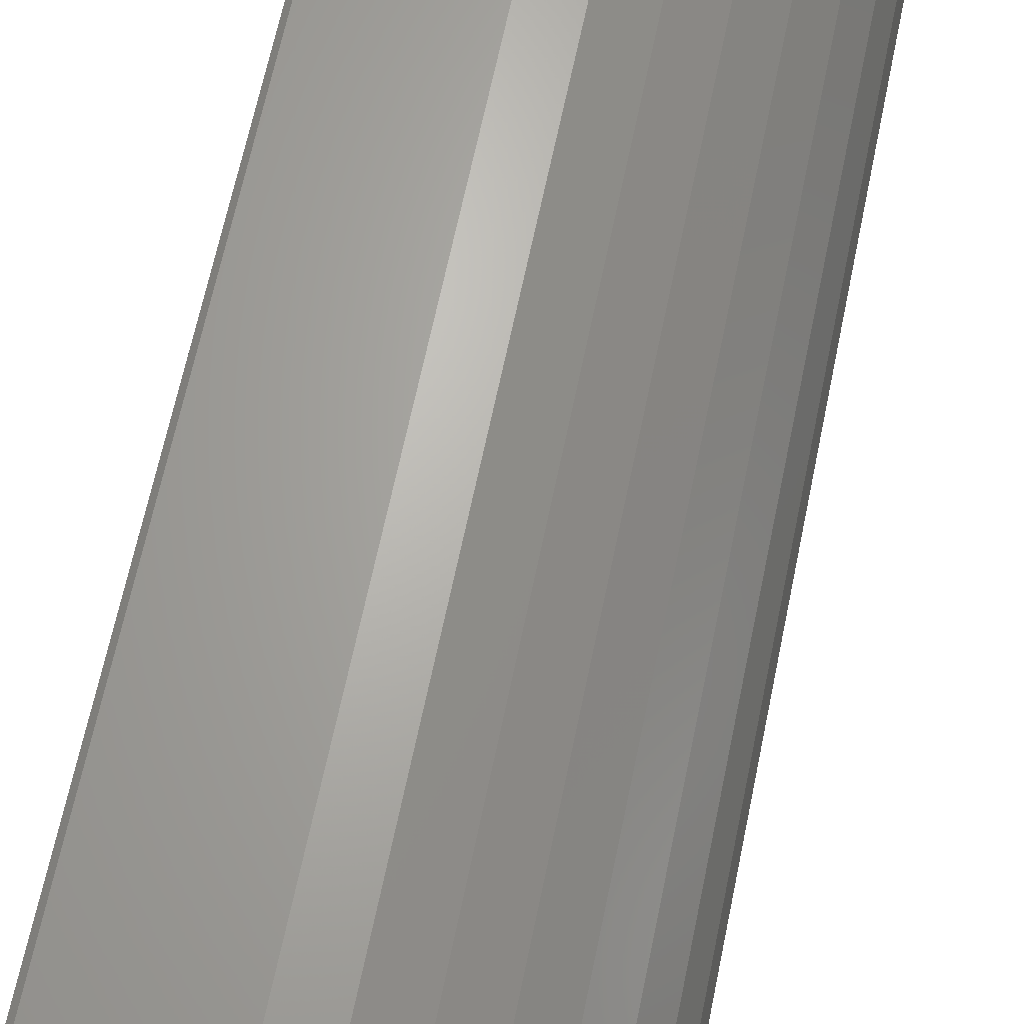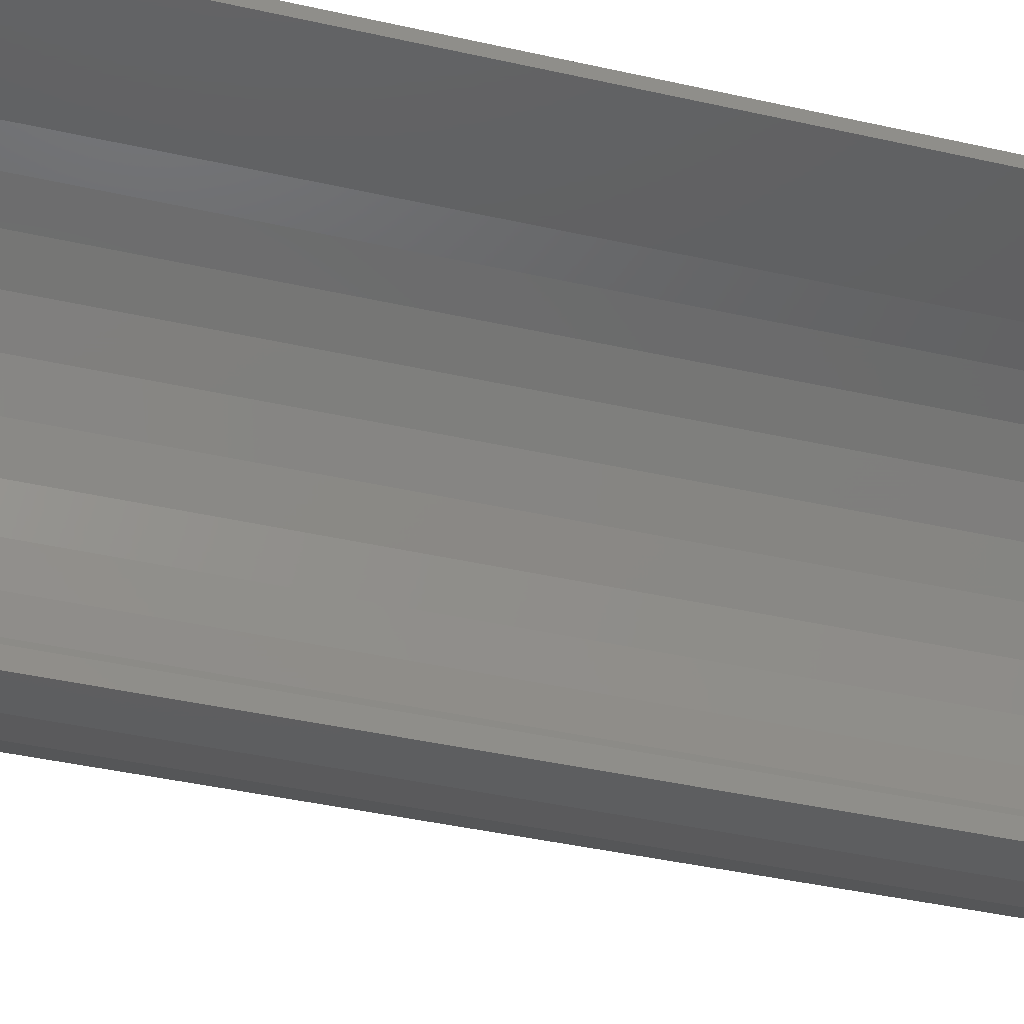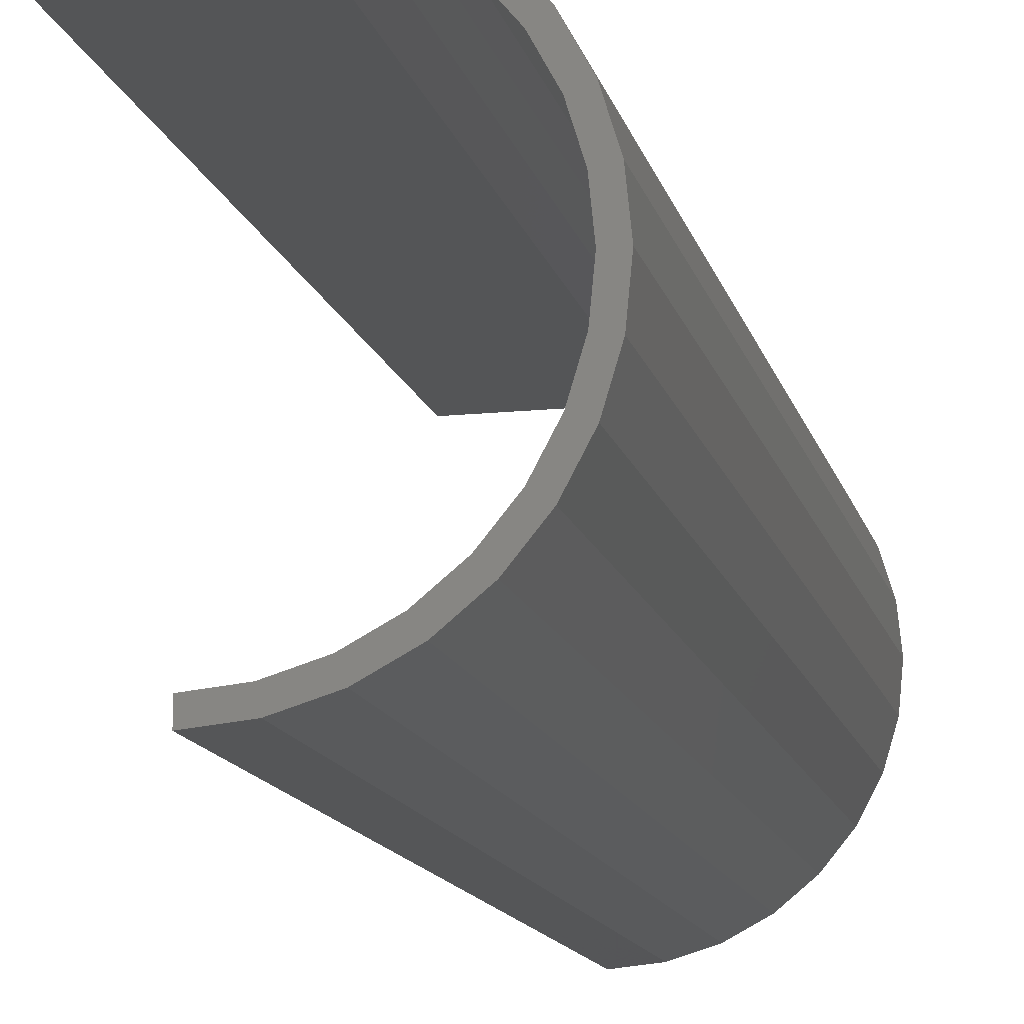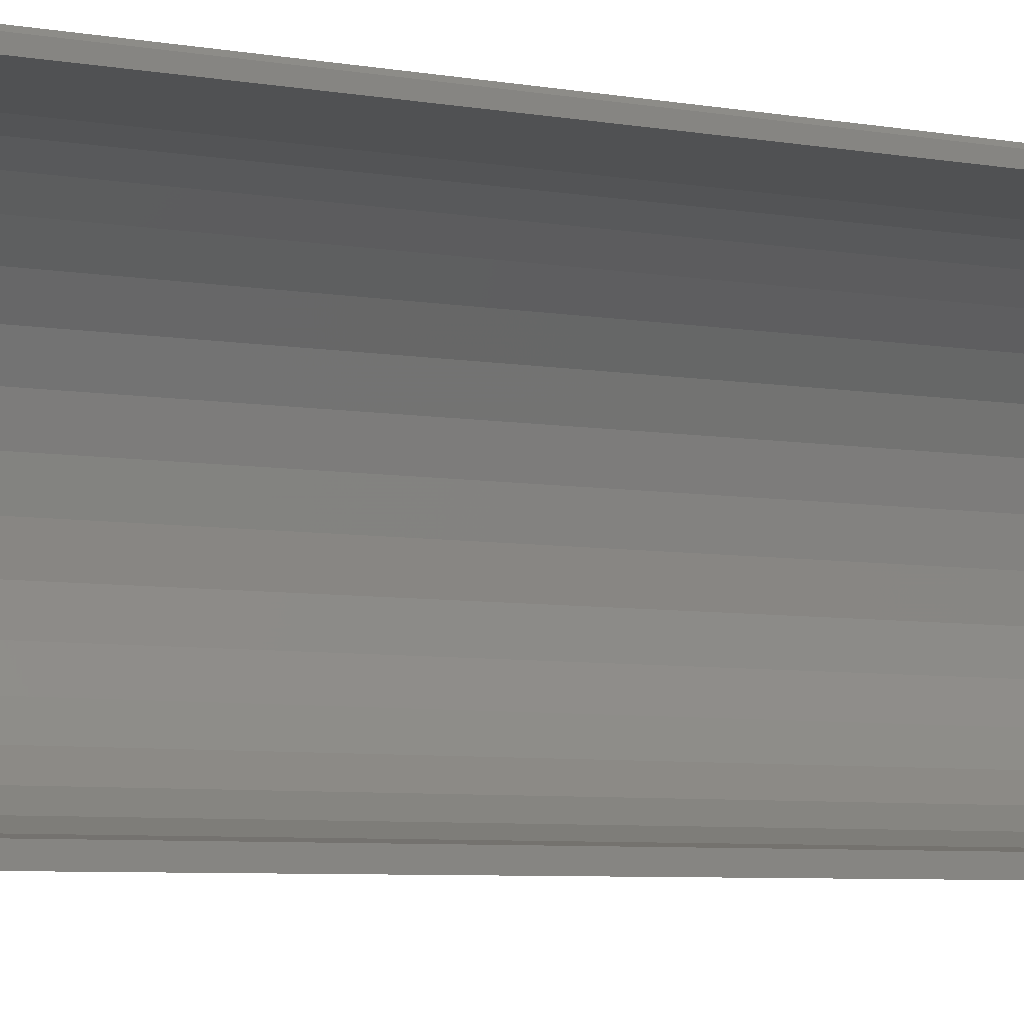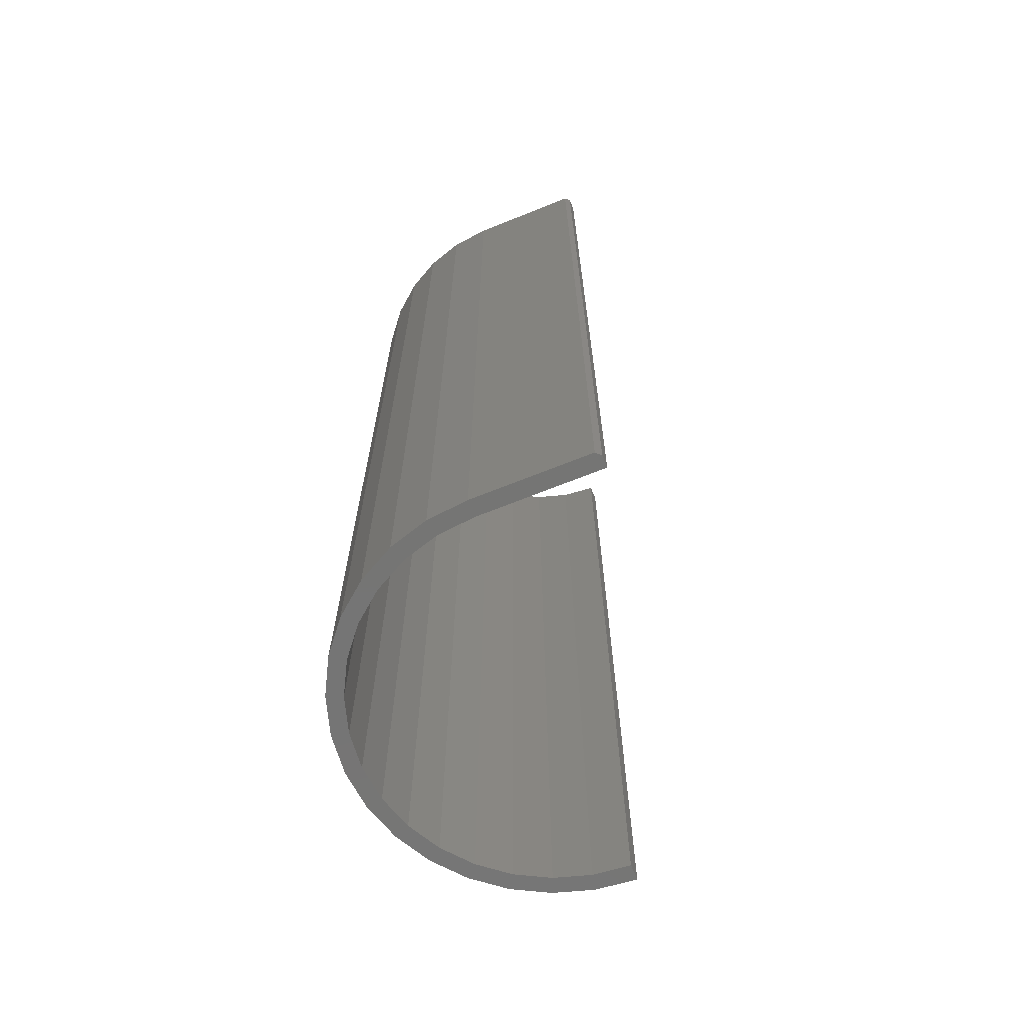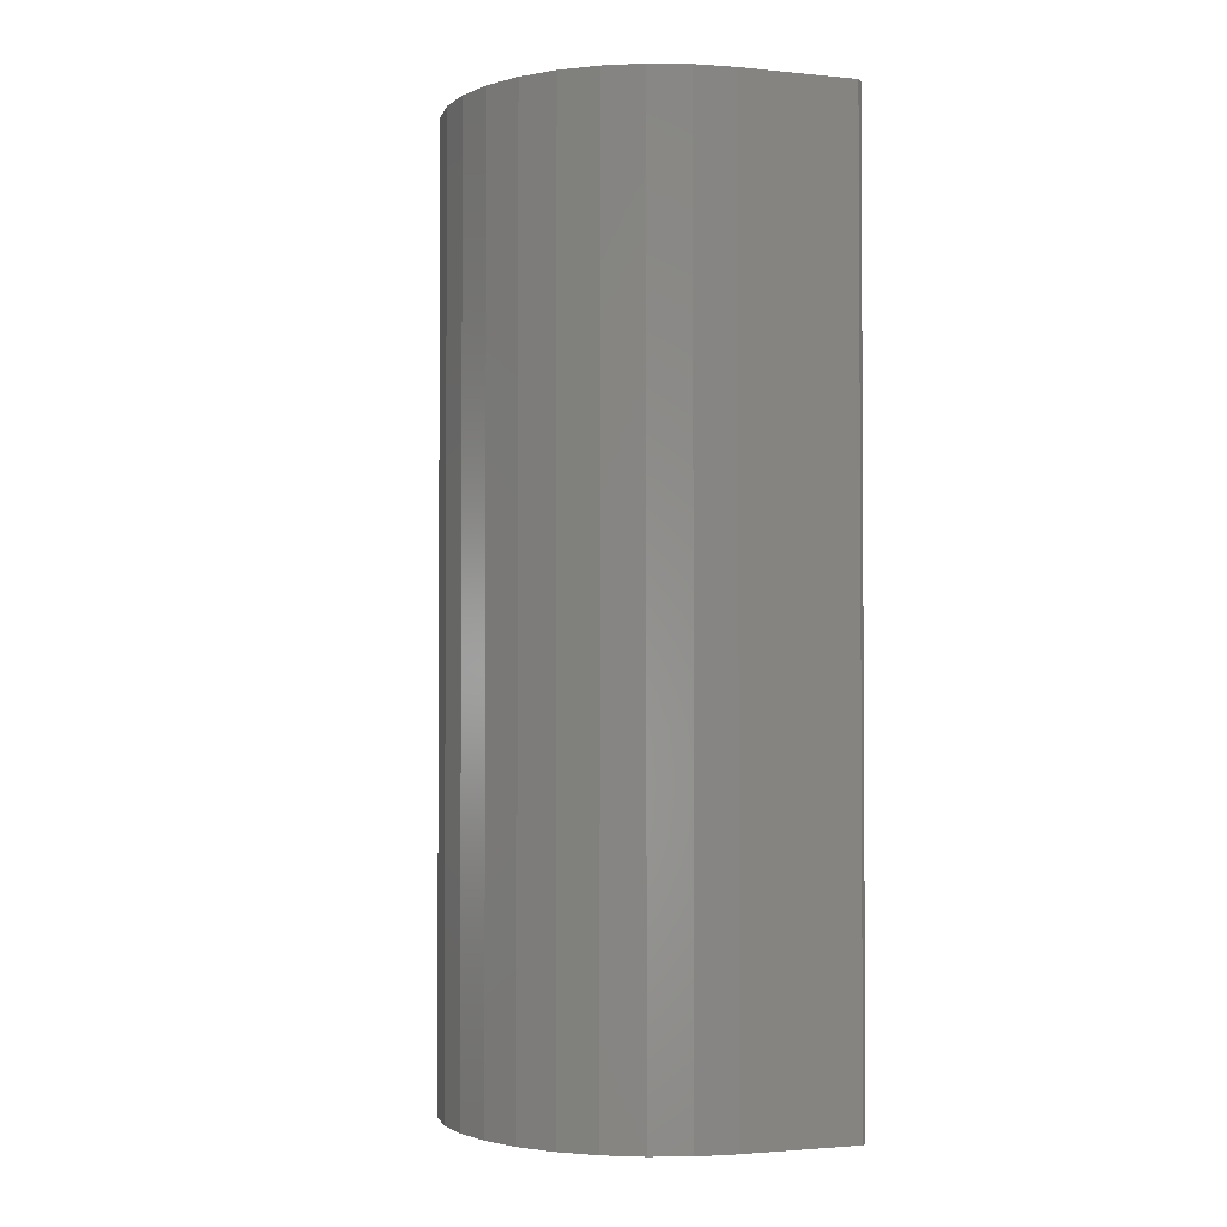
<metadata>
{"format":"stl","ext":"stl","renderer":"f3d","projection":"perspective","resolution":1024,"background":"white","views":[{"elev":65.5,"azim":11.7,"up":"+Y"},{"elev":-40.8,"azim":-105.5,"up":"+Y"},{"elev":-13.6,"azim":13.1,"up":"+Y"},{"elev":-6.7,"azim":-116.5,"up":"+Y"},{"elev":-67.3,"azim":-158.0,"up":"+Z"},{"elev":-2.2,"azim":160.9,"up":"+Z"}]}
</metadata>
<code>
# stl→obj: 74 verts, 144 faces
v 0.005674 0.3313 0.75
v -0.1875 0.3235 0.75
v 0.07 0.325 0.75
v -0.1797 0.3313 0.75
v 0.1889 0.2758 0.75
v 0.1217 0.2816 0.75
v 0.1741 0.2536 0.75
v 0.1319 -0.303 0.75
v 0.1889 -0.2726 0.75
v 0.1217 -0.2784 0.75
v 0.0648 -0.2957 0.75
v 0.005674 -0.3015 0.75
v 0.005674 -0.3281 0.75
v 0.07 -0.3218 0.75
v 0.1319 0.3062 0.75
v -0.1875 0.3047 0.75
v 0.005674 0.3047 0.75
v 0.0648 0.2989 0.75
v 0.2388 0.2348 0.75
v 0.22 0.2159 0.75
v 0.2798 0.1848 0.75
v 0.2577 0.17 0.75
v 0.3103 0.1278 0.75
v 0.2857 0.1176 0.75
v 0.3291 0.06593 0.75
v 0.3029 0.06073 0.75
v 0.3354 0.001604 0.75
v 0.3088 0.001604 0.75
v 0.3291 -0.06272 0.75
v 0.3029 -0.05753 0.75
v 0.3103 -0.1246 0.75
v 0.2857 -0.1144 0.75
v 0.2798 -0.1816 0.75
v 0.2577 -0.1668 0.75
v 0.2388 -0.2315 0.75
v 0.22 -0.2127 0.75
v 0.1741 -0.2504 0.75
v 0.07 0.325 -0.75
v -0.1875 0.3235 -0.75
v 0.005674 0.3313 -0.75
v -0.1797 0.3313 -0.75
v 0.1741 0.2536 -0.75
v 0.1217 0.2816 -0.75
v 0.1889 0.2758 -0.75
v 0.1217 -0.2784 -0.75
v 0.1889 -0.2726 -0.75
v 0.1319 -0.303 -0.75
v 0.0648 -0.2957 -0.75
v 0.005674 -0.3015 -0.75
v 0.07 -0.3218 -0.75
v 0.005674 -0.3281 -0.75
v 0.1319 0.3062 -0.75
v 0.0648 0.2989 -0.75
v 0.005674 0.3047 -0.75
v -0.1875 0.3047 -0.75
v 0.1741 -0.2504 -0.75
v 0.22 -0.2127 -0.75
v 0.2388 -0.2315 -0.75
v 0.2577 -0.1668 -0.75
v 0.2798 -0.1816 -0.75
v 0.2857 -0.1144 -0.75
v 0.3103 -0.1246 -0.75
v 0.3029 -0.05753 -0.75
v 0.3291 -0.06272 -0.75
v 0.3088 0.001604 -0.75
v 0.3354 0.001604 -0.75
v 0.3029 0.06073 -0.75
v 0.3291 0.06593 -0.75
v 0.2857 0.1176 -0.75
v 0.3103 0.1278 -0.75
v 0.2577 0.17 -0.75
v 0.2798 0.1848 -0.75
v 0.22 0.2159 -0.75
v 0.2388 0.2348 -0.75
f 1 2 3
f 1 4 2
f 5 6 7
f 8 9 10
f 8 10 11
f 12 13 14
f 12 14 8
f 12 8 11
f 15 3 2
f 15 2 16
f 15 16 17
f 15 17 18
f 15 18 6
f 15 6 5
f 5 7 19
f 19 7 20
f 19 20 21
f 21 20 22
f 21 22 23
f 23 22 24
f 23 24 25
f 25 24 26
f 25 26 27
f 27 26 28
f 27 28 29
f 29 28 30
f 29 30 31
f 31 30 32
f 31 32 33
f 33 32 34
f 33 34 35
f 35 34 36
f 35 36 9
f 9 36 37
f 9 37 10
f 38 39 40
f 39 41 40
f 42 43 44
f 45 46 47
f 48 45 47
f 49 48 47
f 49 47 50
f 49 50 51
f 52 44 43
f 52 43 53
f 52 53 54
f 52 54 55
f 52 55 39
f 52 39 38
f 45 56 46
f 46 56 57
f 46 57 58
f 58 57 59
f 58 59 60
f 60 59 61
f 60 61 62
f 62 61 63
f 62 63 64
f 64 63 65
f 64 65 66
f 66 65 67
f 66 67 68
f 68 67 69
f 68 69 70
f 70 69 71
f 70 71 72
f 72 71 73
f 72 73 74
f 74 73 42
f 74 42 44
f 39 55 2
f 2 55 16
f 40 41 1
f 1 41 4
f 41 39 4
f 4 39 2
f 40 1 38
f 38 1 3
f 38 3 52
f 52 3 15
f 52 15 44
f 44 15 5
f 44 5 74
f 74 5 19
f 74 19 72
f 72 19 21
f 72 21 70
f 70 21 23
f 70 23 68
f 68 23 25
f 68 25 66
f 66 25 27
f 66 27 64
f 64 27 29
f 64 29 62
f 62 29 31
f 62 31 60
f 60 31 33
f 60 33 58
f 58 33 35
f 58 35 46
f 46 35 9
f 46 9 47
f 47 9 8
f 47 8 50
f 50 8 14
f 50 14 51
f 51 14 13
f 49 51 12
f 12 51 13
f 65 26 67
f 67 26 24
f 67 24 69
f 69 24 22
f 69 22 71
f 71 22 20
f 71 20 73
f 73 20 7
f 73 7 42
f 42 7 6
f 42 6 43
f 43 6 18
f 43 18 53
f 53 18 17
f 53 17 54
f 26 65 28
f 28 65 63
f 28 63 30
f 30 63 61
f 30 61 32
f 32 61 59
f 32 59 34
f 34 59 57
f 34 57 36
f 36 57 56
f 36 56 37
f 37 56 45
f 37 45 10
f 10 45 48
f 10 48 11
f 11 48 49
f 11 49 12
f 55 54 16
f 16 54 17

</code>
